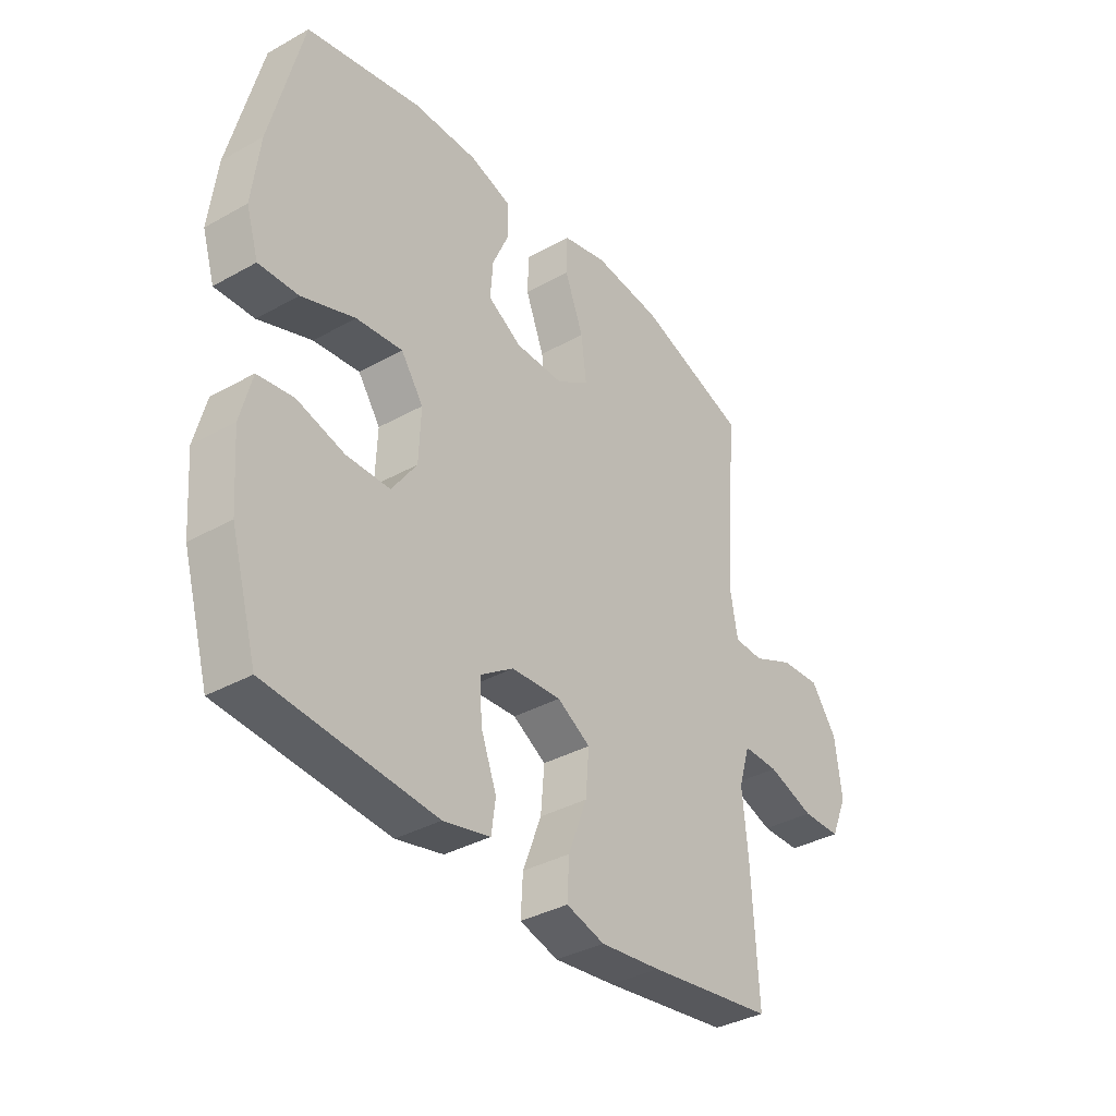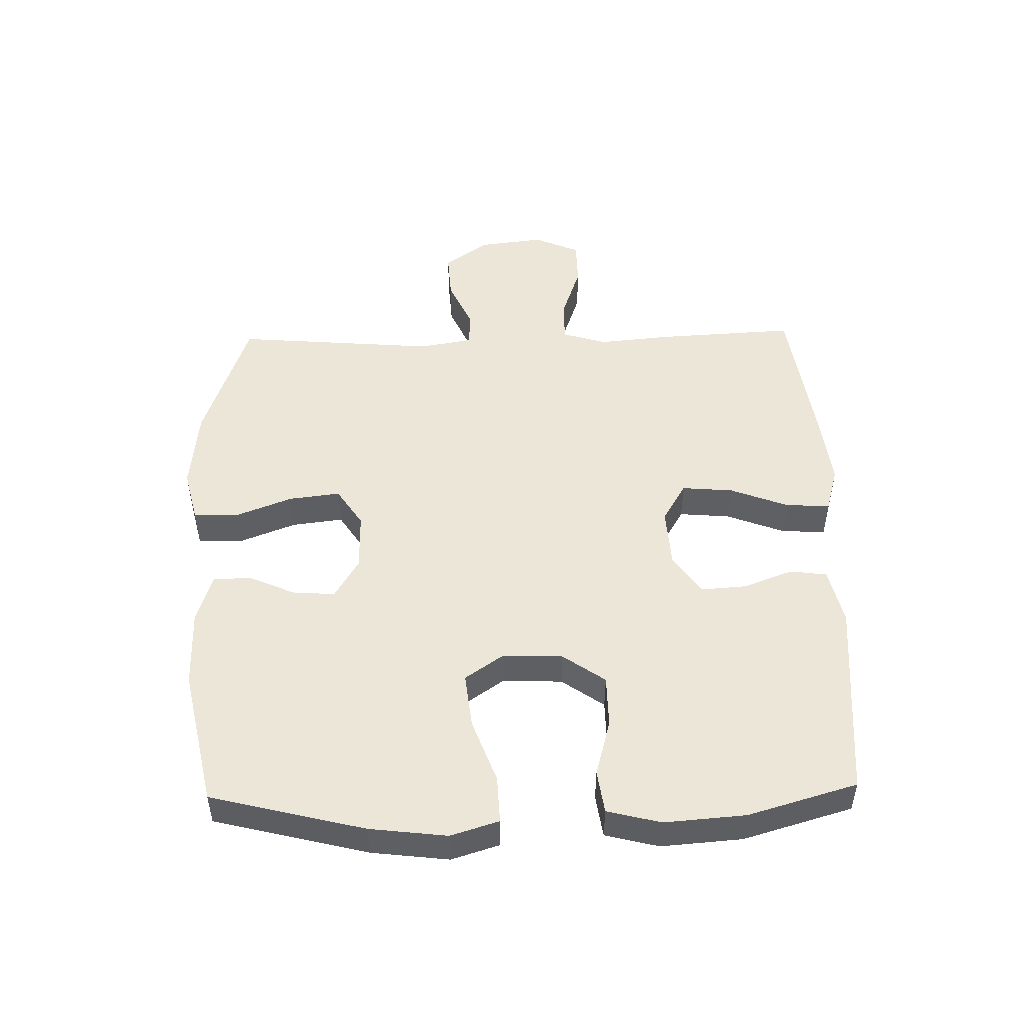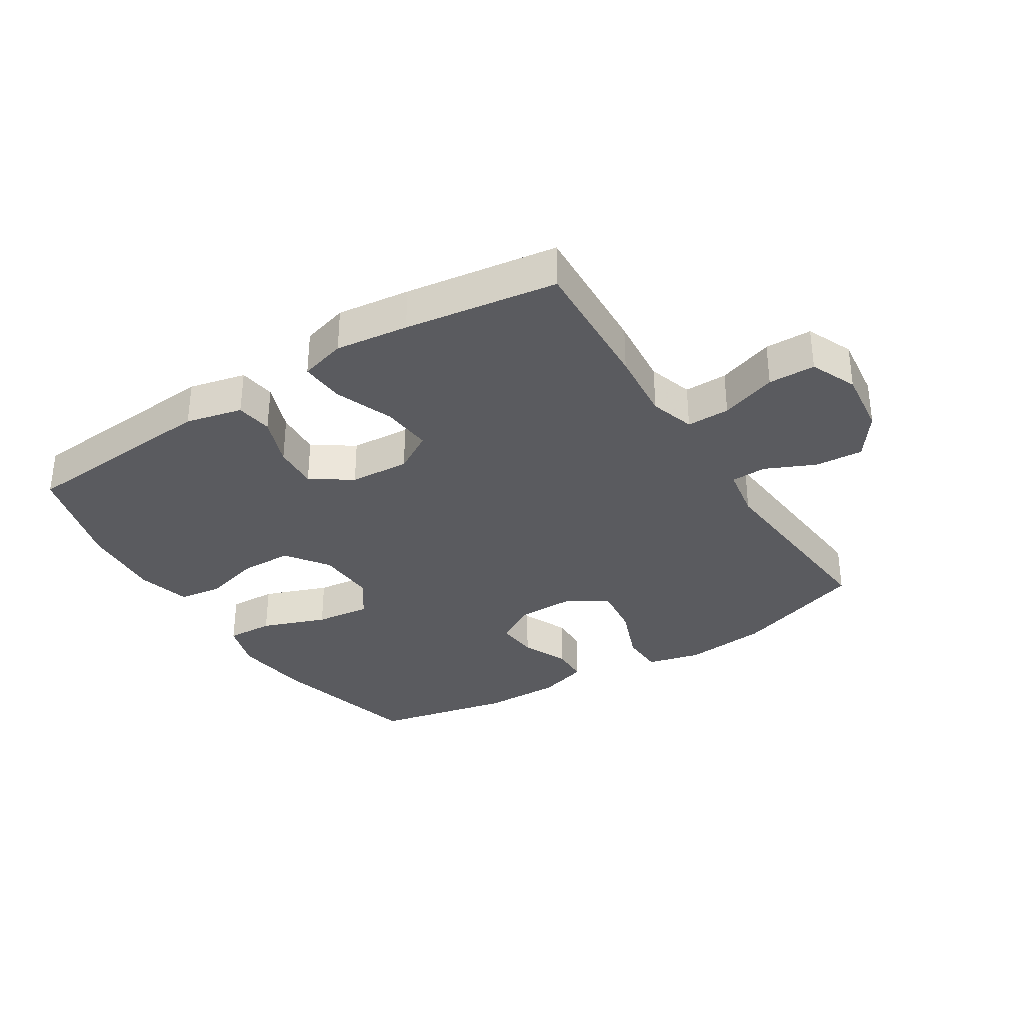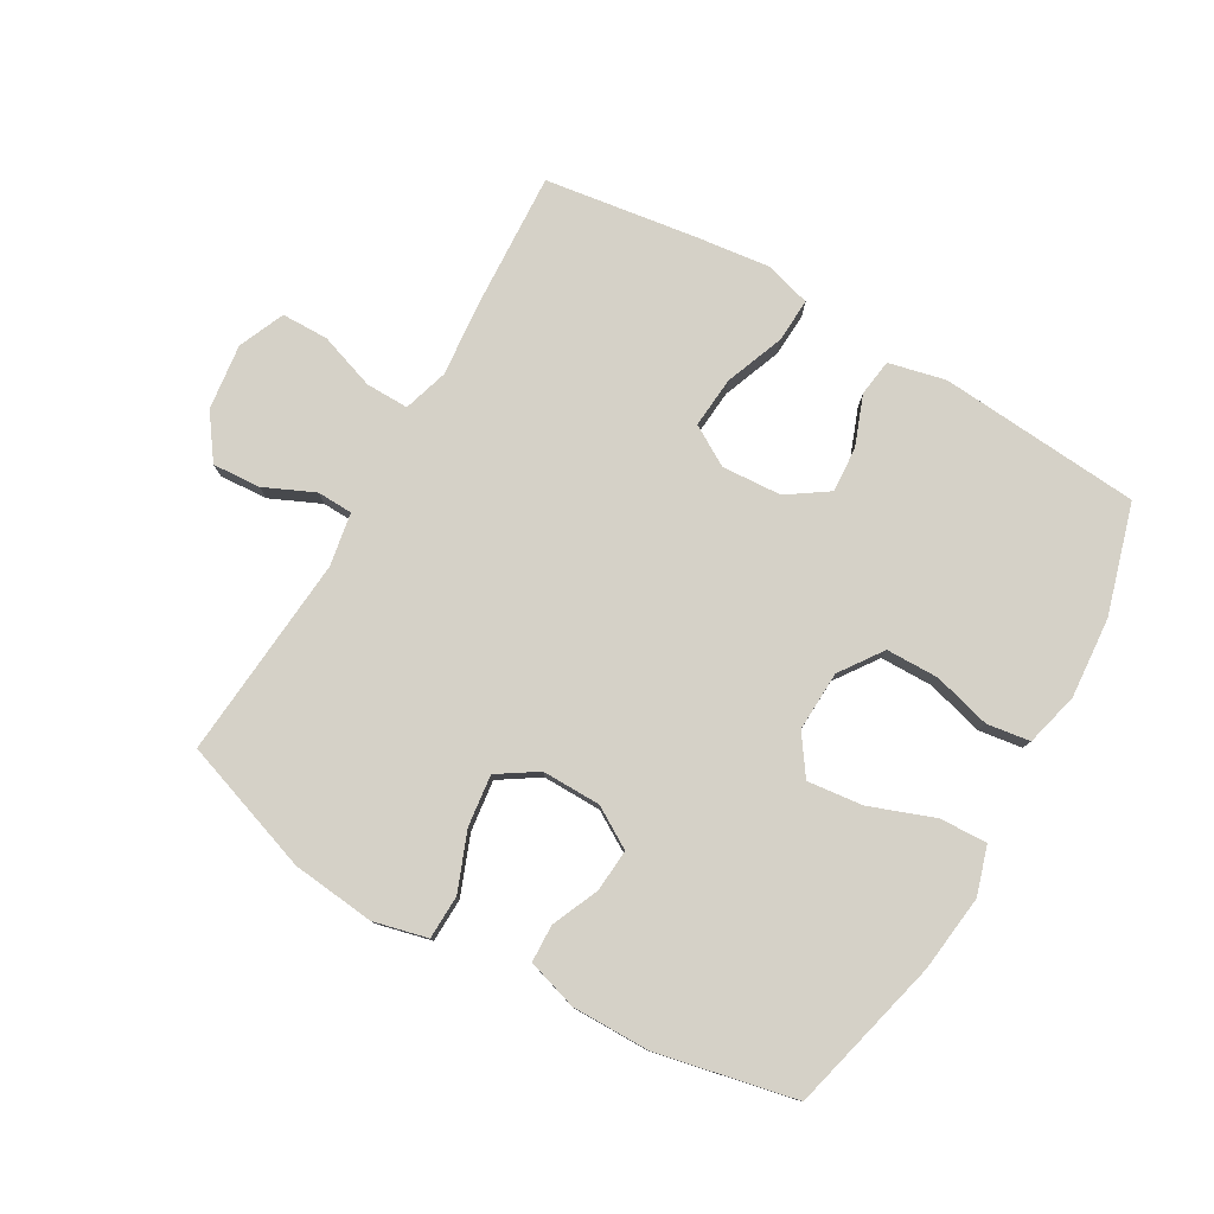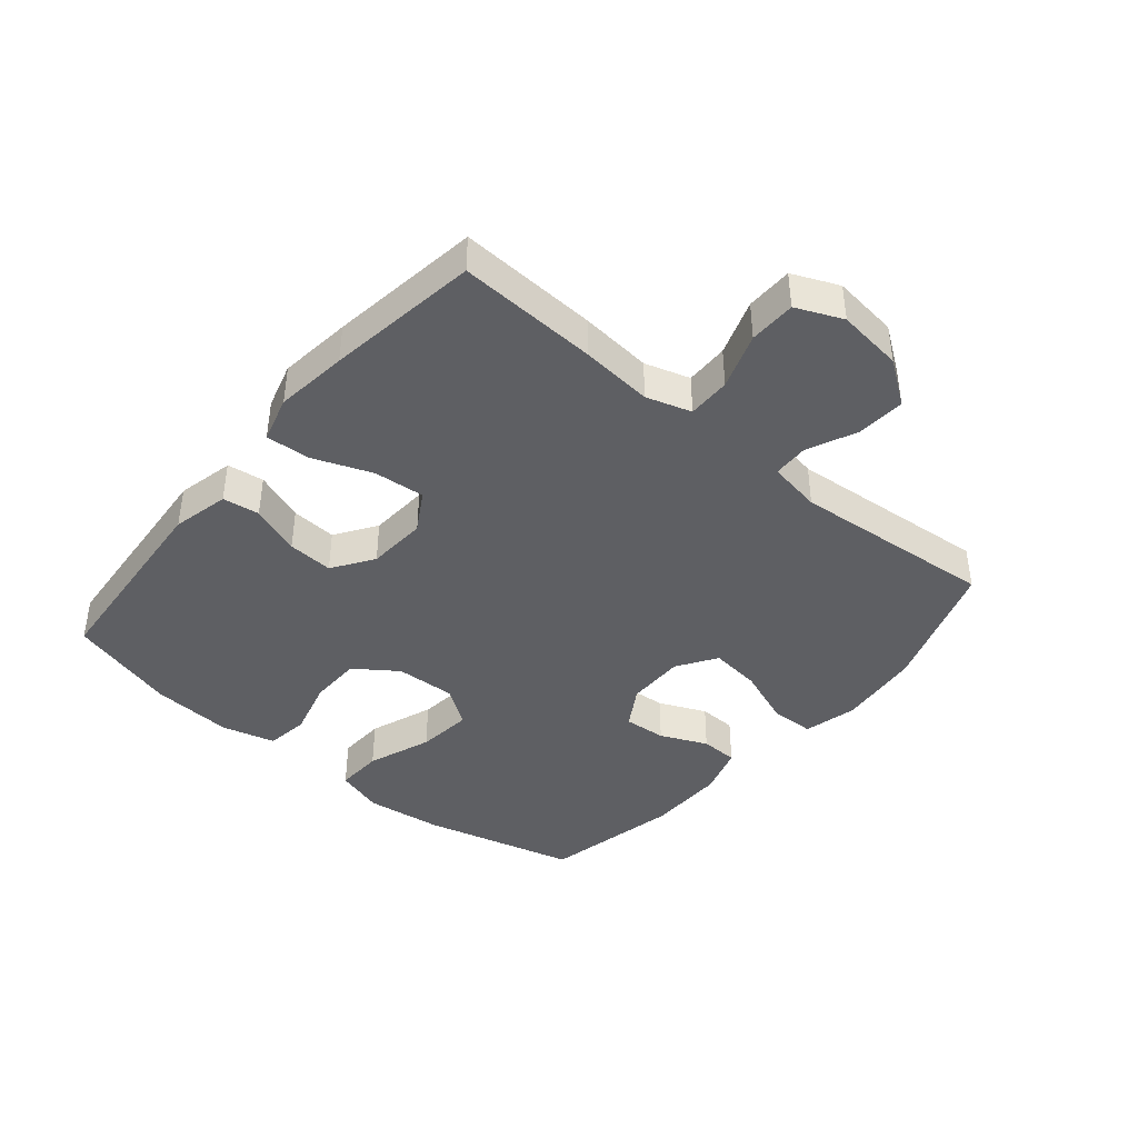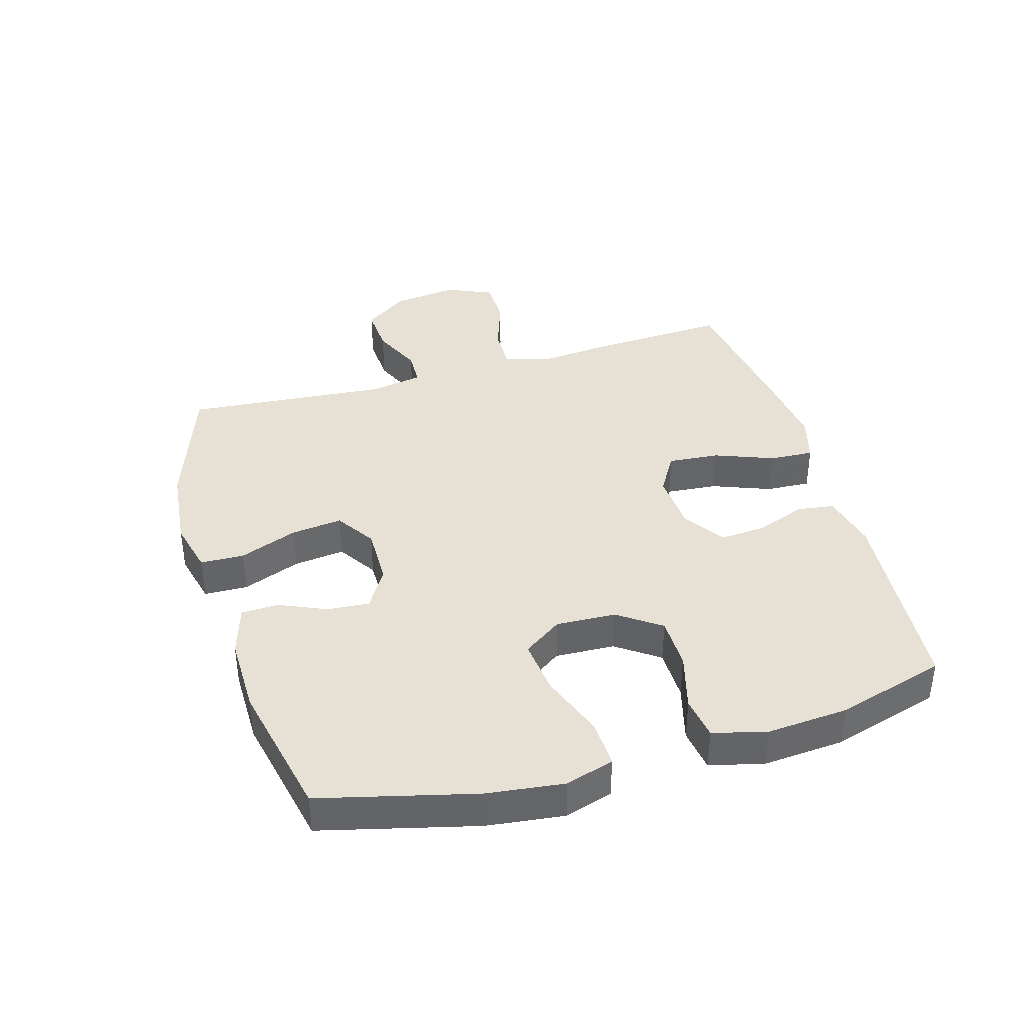
<metadata>
{"format":"obj","ext":"obj","renderer":"f3d","projection":"perspective","resolution":1024,"background":"white","views":[{"elev":-36.2,"azim":126.2,"up":"+Z"},{"elev":49.5,"azim":88.7,"up":"+Y"},{"elev":-33.5,"azim":-147.7,"up":"+Y"},{"elev":78.9,"azim":29.9,"up":"+Y"},{"elev":-41.4,"azim":-129.9,"up":"+Y"},{"elev":39.1,"azim":73.8,"up":"+Y"}]}
</metadata>
<code>
v 0.5 0.07 0.5
v 0.562 0.07 0.253
v 0.577 0.07 0.129
v 0.553 0.07 0.052
v 0.477 0.07 0.055
v 0.374 0.07 0.093
v 0.285 0.07 0.103
v 0.242 0.07 0.041
v 0.246 0.07 -0.055
v 0.294 0.07 -0.123
v 0.378 0.07 -0.124
v 0.47 0.07 -0.099
v 0.539 0.07 -0.109
v 0.561 0.07 -0.195
v 0.551 0.07 -0.325
v 0.5 0.07 -0.5
v 0.177 0.07 -0.526
v 0.086 0.07 -0.505
v 0.078 0.07 -0.446
v 0.108 0.07 -0.366
v 0.113 0.07 -0.293
v 0.048 0.07 -0.249
v -0.048 0.07 -0.243
v -0.112 0.07 -0.281
v -0.105 0.07 -0.363
v -0.069 0.07 -0.457
v -0.065 0.07 -0.528
v -0.139 0.07 -0.549
v -0.256 0.07 -0.535
v -0.5 0.07 -0.5
v -0.488 0.07 -0.276
v -0.477 0.07 -0.161
v -0.499 0.07 -0.089
v -0.568 0.07 -0.09
v -0.658 0.07 -0.121
v -0.733 0.07 -0.12
v -0.765 0.07 -0.046
v -0.752 0.07 0.059
v -0.702 0.07 0.129
v -0.625 0.07 0.124
v -0.545 0.07 0.088
v -0.488 0.07 0.09
v -0.473 0.07 0.175
v -0.5 0.07 0.5
v -0.288 0.07 0.573
v -0.155 0.07 0.587
v -0.069 0.07 0.566
v -0.067 0.07 0.496
v -0.103 0.07 0.403
v -0.113 0.07 0.321
v -0.05 0.07 0.28
v 0.044 0.07 0.281
v 0.109 0.07 0.32
v 0.104 0.07 0.388
v 0.071 0.07 0.463
v 0.073 0.07 0.523
v 0.154 0.07 0.548
v 0.279 0.07 0.547
v 0.5 0 0.5
v 0.562 0 0.253
v 0.577 0 0.129
v 0.553 0 0.052
v 0.477 0 0.055
v 0.374 0 0.093
v 0.285 0 0.103
v 0.242 0 0.041
v 0.246 0 -0.055
v 0.294 0 -0.123
v 0.378 0 -0.124
v 0.47 0 -0.099
v 0.539 0 -0.109
v 0.561 0 -0.195
v 0.551 0 -0.325
v 0.5 0 -0.5
v 0.177 0 -0.526
v 0.086 0 -0.505
v 0.078 0 -0.446
v 0.108 0 -0.366
v 0.113 0 -0.293
v 0.048 0 -0.249
v -0.048 0 -0.243
v -0.112 0 -0.281
v -0.105 0 -0.363
v -0.069 0 -0.457
v -0.065 0 -0.528
v -0.139 0 -0.549
v -0.256 0 -0.535
v -0.5 0 -0.5
v -0.488 0 -0.276
v -0.477 0 -0.161
v -0.499 0 -0.089
v -0.568 0 -0.09
v -0.658 0 -0.121
v -0.733 0 -0.12
v -0.765 0 -0.046
v -0.752 0 0.059
v -0.702 0 0.129
v -0.625 0 0.124
v -0.545 0 0.088
v -0.488 0 0.09
v -0.473 0 0.175
v -0.5 0 0.5
v -0.288 0 0.573
v -0.155 0 0.587
v -0.069 0 0.566
v -0.067 0 0.496
v -0.103 0 0.403
v -0.113 0 0.321
v -0.05 0 0.28
v 0.044 0 0.281
v 0.109 0 0.32
v 0.104 0 0.388
v 0.071 0 0.463
v 0.073 0 0.523
v 0.154 0 0.548
v 0.279 0 0.547
f 4 5 6
f 3 4 6
f 2 3 6
f 1 2 6
f 58 1 6
f 57 58 6
f 56 57 6
f 55 56 6
f 54 55 6
f 53 54 6 7
f 52 53 7 8
f 51 52 8 9
f 50 51 9 10
f 47 48 49
f 46 47 49
f 45 46 49
f 44 45 49
f 43 44 49
f 42 43 49 50
f 39 40 41
f 38 39 41
f 37 38 41
f 36 37 41
f 35 36 41
f 34 35 41
f 33 34 41 42
f 42 50 10
f 33 42 10
f 32 33 10
f 30 31 32
f 29 30 32
f 28 29 32
f 27 28 32
f 26 27 32
f 25 26 32
f 18 19 20
f 17 18 20
f 16 17 20
f 15 16 20
f 14 15 20
f 13 14 20
f 12 13 20
f 11 12 20
f 11 20 21
f 10 11 21 22
f 24 25 32
f 23 24 32
f 10 22 23 32
f 64 63 62
f 64 62 61
f 64 61 60
f 64 60 59
f 64 59 116
f 64 116 115
f 64 115 114
f 64 114 113
f 64 113 112
f 65 64 112 111
f 66 65 111 110
f 67 66 110 109
f 68 67 109 108
f 107 106 105
f 107 105 104
f 107 104 103
f 107 103 102
f 107 102 101
f 108 107 101 100
f 99 98 97
f 99 97 96
f 99 96 95
f 99 95 94
f 99 94 93
f 99 93 92
f 100 99 92 91
f 68 108 100
f 68 100 91
f 68 91 90
f 90 89 88
f 90 88 87
f 90 87 86
f 90 86 85
f 90 85 84
f 90 84 83
f 78 77 76
f 78 76 75
f 78 75 74
f 78 74 73
f 78 73 72
f 78 72 71
f 78 71 70
f 78 70 69
f 79 78 69
f 80 79 69 68
f 90 83 82
f 90 82 81
f 90 81 80 68
f 1 59 60 2
f 2 60 61 3
f 3 61 62 4
f 4 62 63 5
f 5 63 64 6
f 6 64 65 7
f 7 65 66 8
f 8 66 67 9
f 9 67 68 10
f 10 68 69 11
f 11 69 70 12
f 12 70 71 13
f 13 71 72 14
f 14 72 73 15
f 15 73 74 16
f 16 74 75 17
f 17 75 76 18
f 18 76 77 19
f 19 77 78 20
f 20 78 79 21
f 21 79 80 22
f 22 80 81 23
f 23 81 82 24
f 24 82 83 25
f 25 83 84 26
f 26 84 85 27
f 27 85 86 28
f 28 86 87 29
f 29 87 88 30
f 30 88 89 31
f 31 89 90 32
f 32 90 91 33
f 33 91 92 34
f 34 92 93 35
f 35 93 94 36
f 36 94 95 37
f 37 95 96 38
f 38 96 97 39
f 39 97 98 40
f 40 98 99 41
f 41 99 100 42
f 42 100 101 43
f 43 101 102 44
f 44 102 103 45
f 45 103 104 46
f 46 104 105 47
f 47 105 106 48
f 48 106 107 49
f 49 107 108 50
f 50 108 109 51
f 51 109 110 52
f 52 110 111 53
f 53 111 112 54
f 54 112 113 55
f 55 113 114 56
f 56 114 115 57
f 57 115 116 58
f 58 116 59 1

</code>
